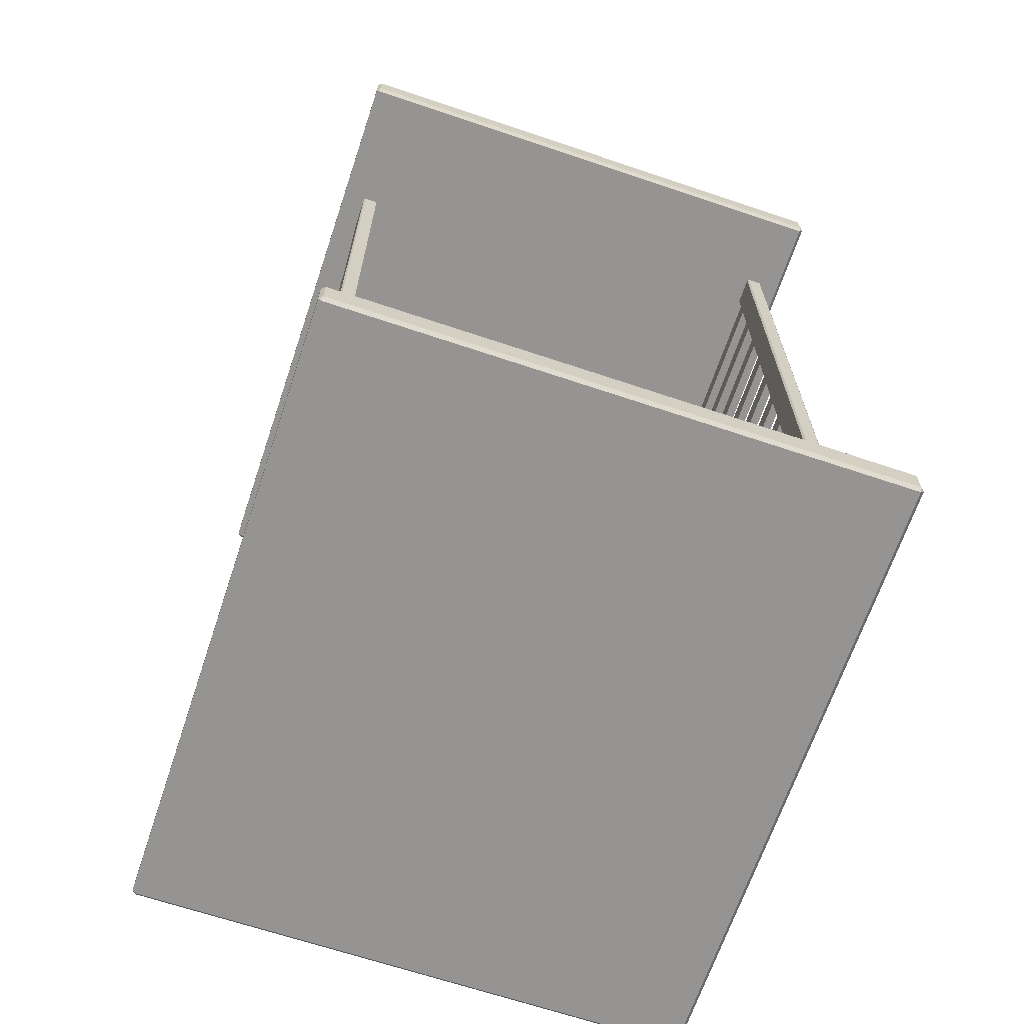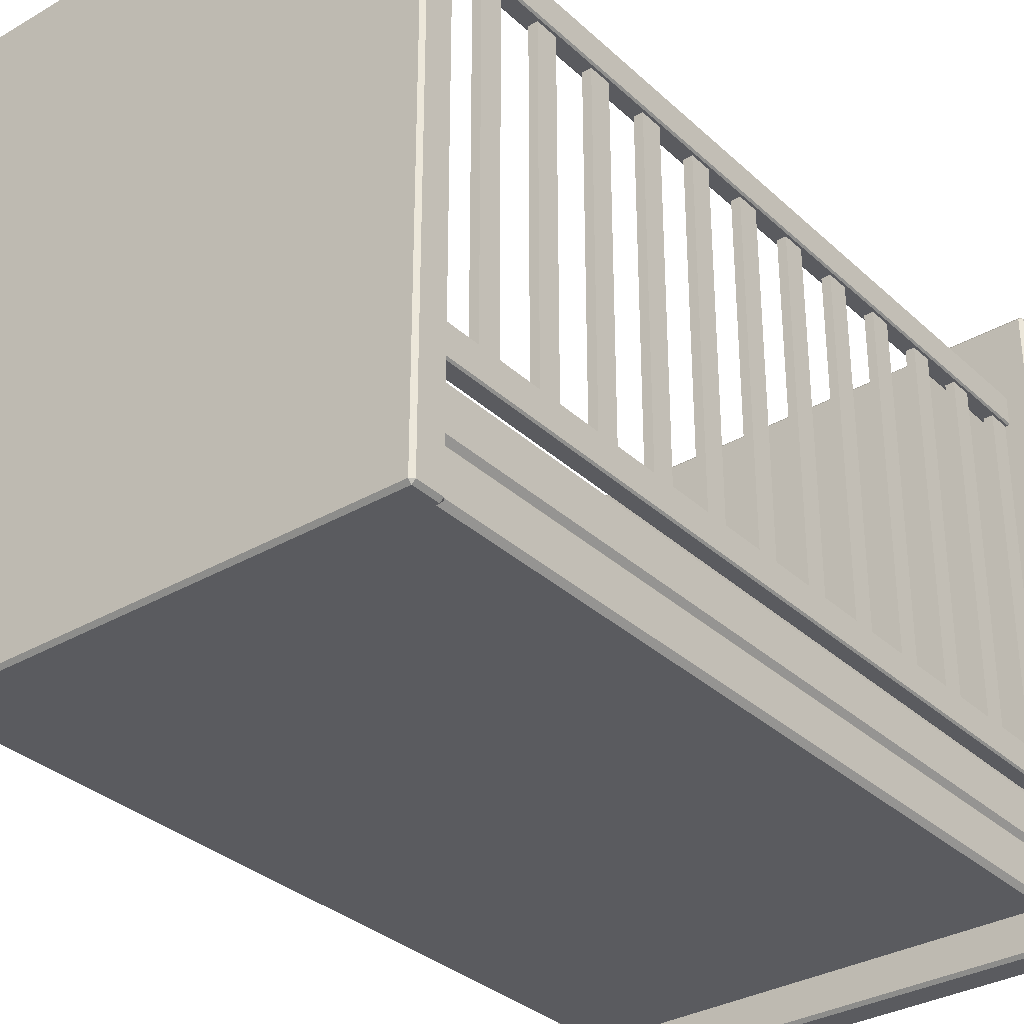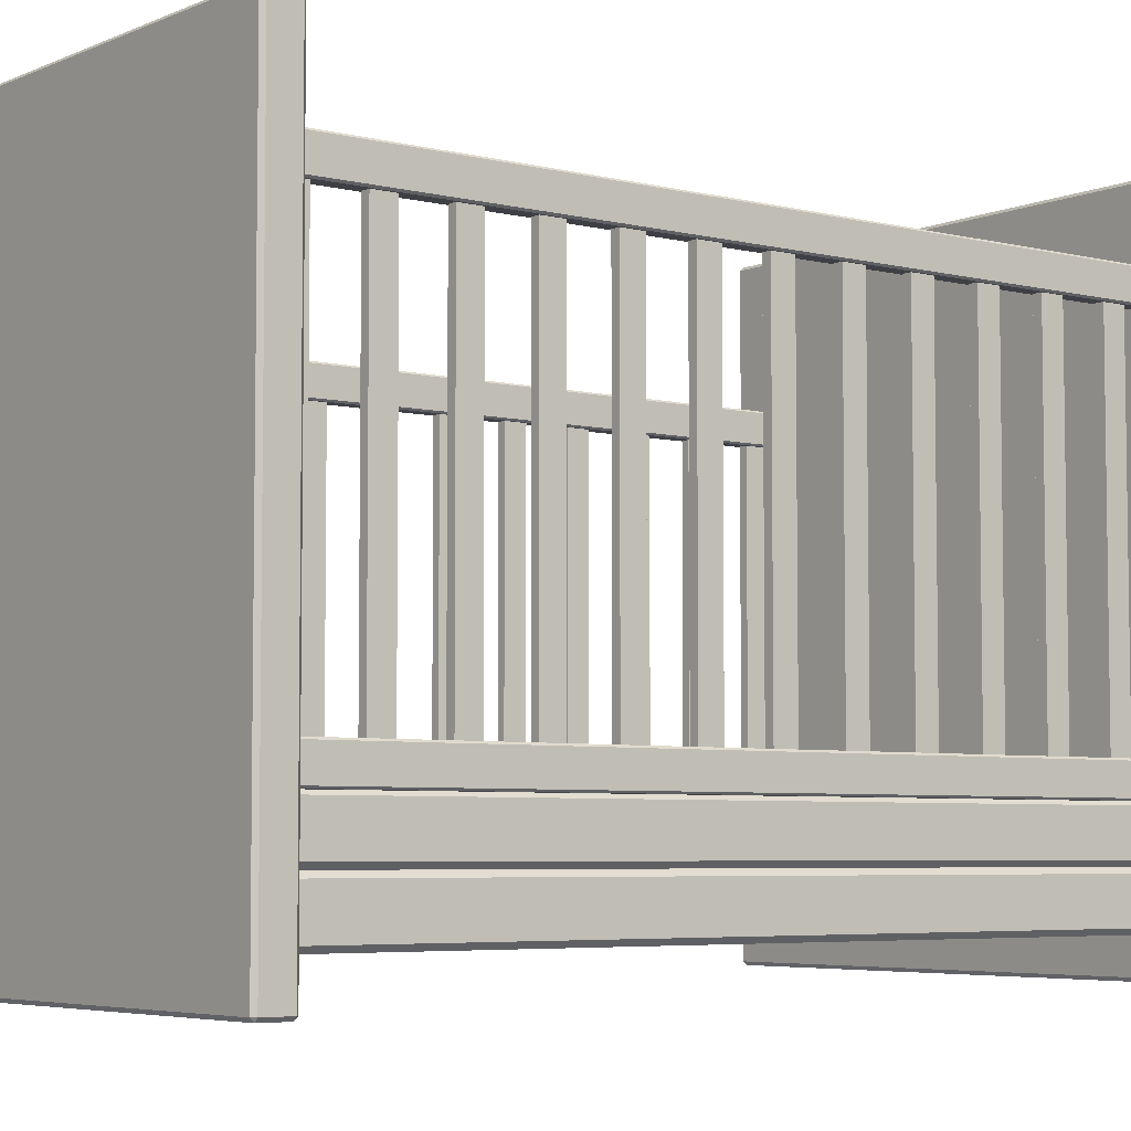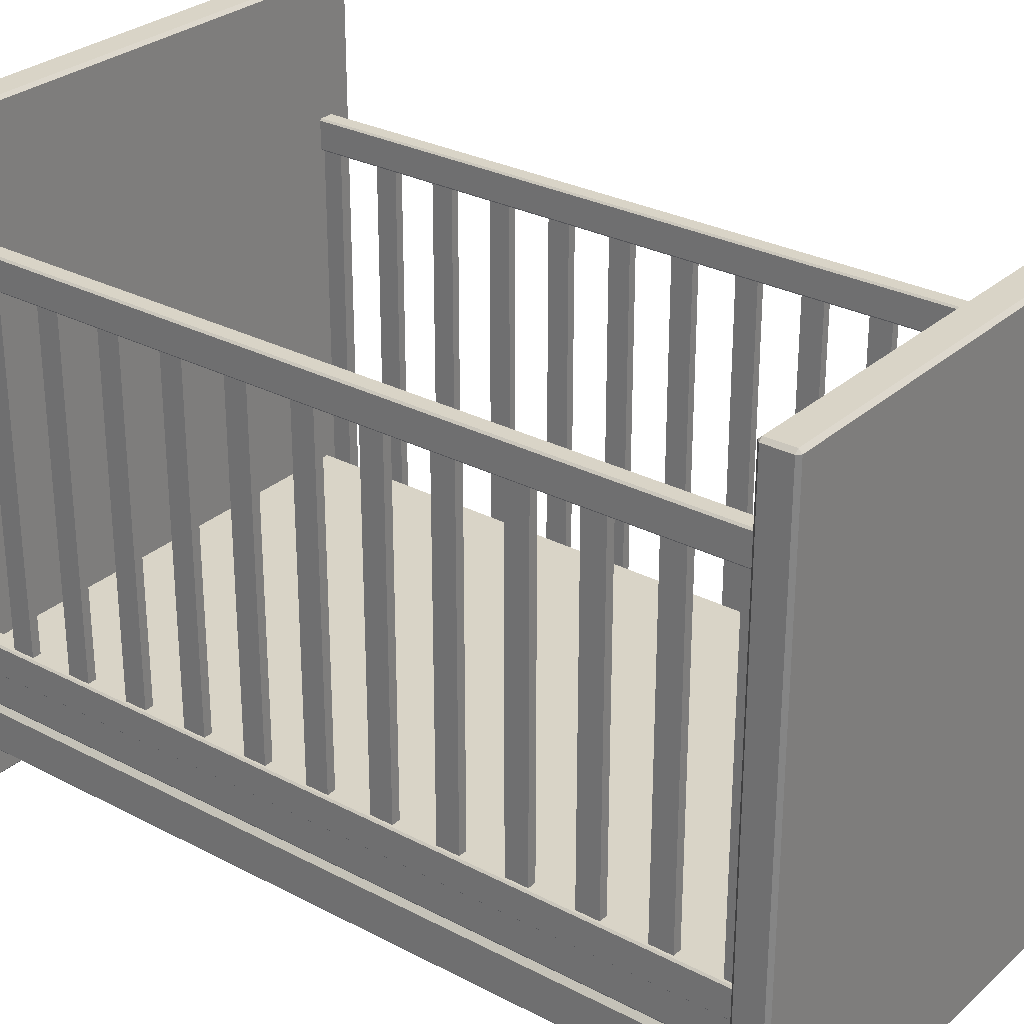
<metadata>
{"format":"obj","ext":"obj","renderer":"f3d","projection":"perspective","resolution":1024,"background":"white","views":[{"elev":-67.1,"azim":161.4,"up":"+Z"},{"elev":-32.9,"azim":-141.3,"up":"+Y"},{"elev":-5.2,"azim":-127.6,"up":"+Y"},{"elev":28.8,"azim":-52.0,"up":"+Y"}]}
</metadata>
<code>
v 51.43 31.71 -86.5
v 53.3 31.71 -86.5
v 51.43 31.71 -81.7
v 53.3 31.71 -81.7
v 51.43 105.7 -81.7
v 53.3 105.7 -81.7
v 51.43 105.7 -86.5
v 53.3 105.7 -86.5
v 51.43 31.71 -72.34
v 53.3 31.71 -72.34
v 51.43 31.71 -67.54
v 53.3 31.71 -67.54
v 51.43 105.7 -67.54
v 53.3 105.7 -67.54
v 51.43 105.7 -72.34
v 53.3 105.7 -72.34
v 51.43 31.71 -58.18
v 53.3 31.71 -58.18
v 51.43 31.71 -53.38
v 53.3 31.71 -53.38
v 51.43 105.7 -53.38
v 53.3 105.7 -53.38
v 51.43 105.7 -58.18
v 53.3 105.7 -58.18
v 51.43 31.71 -44.02
v 53.3 31.71 -44.02
v 51.43 31.71 -39.21
v 53.3 31.71 -39.21
v 51.43 105.7 -39.21
v 53.3 105.7 -39.21
v 51.43 105.7 -44.02
v 53.3 105.7 -44.02
v 51.43 31.71 -29.85
v 53.3 31.71 -29.85
v 51.43 31.71 -25.05
v 53.3 31.71 -25.05
v 51.43 105.7 -25.05
v 53.3 105.7 -25.05
v 51.43 105.7 -29.85
v 53.3 105.7 -29.85
v 51.43 31.71 -15.69
v 53.3 31.71 -15.69
v 51.43 31.71 -10.89
v 53.3 31.71 -10.89
v 51.43 105.7 -10.89
v 53.3 105.7 -10.89
v 51.43 105.7 -15.69
v 53.3 105.7 -15.69
v 51.43 31.71 -1.532
v 53.3 31.71 -1.532
v 51.43 31.71 3.269
v 53.3 31.71 3.269
v 51.43 105.7 3.269
v 53.3 105.7 3.269
v 51.43 105.7 -1.532
v 53.3 105.7 -1.532
v 51.43 31.71 12.63
v 53.3 31.71 12.63
v 51.43 31.71 17.43
v 53.3 31.71 17.43
v 51.43 105.7 17.43
v 53.3 105.7 17.43
v 51.43 105.7 12.63
v 53.3 105.7 12.63
v 51.43 31.71 26.79
v 53.3 31.71 26.79
v 51.43 31.71 31.59
v 53.3 31.71 31.59
v 51.43 105.7 31.59
v 53.3 105.7 31.59
v 51.43 105.7 26.79
v 53.3 105.7 26.79
v 51.43 31.71 40.95
v 53.3 31.71 40.95
v 51.43 31.71 45.75
v 53.3 31.71 45.75
v 51.43 105.7 45.75
v 53.3 105.7 45.75
v 51.43 105.7 40.95
v 53.3 105.7 40.95
v 51.43 31.71 55.11
v 53.3 31.71 55.11
v 51.43 31.71 59.91
v 53.3 31.71 59.91
v 51.43 105.7 59.91
v 53.3 105.7 59.91
v 51.43 105.7 55.11
v 53.3 105.7 55.11
v 51.43 31.71 69.27
v 53.3 31.71 69.27
v 51.43 31.71 74.08
v 53.3 31.71 74.08
v 51.43 105.7 74.08
v 53.3 105.7 74.08
v 51.43 105.7 69.27
v 53.3 105.7 69.27
v 51.43 31.71 83.44
v 53.3 31.71 83.44
v 51.43 31.71 88.24
v 53.3 31.71 88.24
v 51.43 105.7 88.24
v 53.3 105.7 88.24
v 51.43 105.7 83.44
v 53.3 105.7 83.44
v 50.45 106.1 88.4
v 50.82 105.7 88.4
v 50.82 106.1 88.76
v 53.81 105.7 88.4
v 54.18 106.1 88.4
v 53.81 106.1 88.76
v 50.82 112.4 88.4
v 50.45 112 88.4
v 50.82 112 88.76
v 54.18 112 88.4
v 53.81 112.4 88.4
v 53.81 112 88.76
v 50.82 112 -87.08
v 50.45 112 -86.73
v 50.82 112.4 -86.73
v 54.18 112 -86.73
v 53.81 112 -87.08
v 53.81 112.4 -86.73
v 50.82 105.7 -86.73
v 50.45 106.1 -86.73
v 50.82 106.1 -87.08
v 54.18 106.1 -86.73
v 53.81 105.7 -86.73
v 53.81 106.1 -87.08
v 50.45 25.38 88.4
v 50.82 25 88.4
v 50.82 25.38 88.76
v 53.81 25 88.4
v 54.18 25.38 88.4
v 53.81 25.38 88.76
v 50.82 31.71 88.4
v 50.45 31.34 88.4
v 50.82 31.34 88.76
v 54.18 31.34 88.4
v 53.81 31.71 88.4
v 53.81 31.34 88.76
v 50.82 31.34 -87.08
v 50.45 31.34 -86.73
v 50.82 31.71 -86.73
v 54.18 31.34 -86.73
v 53.81 31.34 -87.08
v 53.81 31.71 -86.73
v 50.82 25 -86.73
v 50.45 25.38 -86.73
v 50.82 25.38 -87.08
v 54.18 25.38 -86.73
v 53.81 25 -86.73
v 53.81 25.38 -87.08
v -49.02 37.9 88.4
v -50 36.81 88.4
v -50 36.81 -86.73
v -49.02 37.9 -86.73
v 50 36.81 88.4
v 49.02 37.9 88.4
v 49.02 37.9 -86.73
v 50 36.81 -86.73
v -50 28.15 88.4
v -49.02 27.06 88.4
v -49.02 27.06 -86.73
v -50 28.15 -86.73
v 49.02 27.06 88.4
v 50 28.15 88.4
v 50 28.15 -86.73
v 49.02 27.06 -86.73
v -50 25.98 88.4
v -50 25.98 -86.73
v 50 25.98 88.4
v 50 25.98 -86.73
v -50 17.31 88.4
v -49.02 16.23 88.4
v -49.02 16.23 -86.73
v -50 17.31 -86.73
v 49.02 16.23 88.4
v 50 17.31 88.4
v 50 17.31 -86.73
v 49.02 16.23 -86.73
v 58.72 8.183 94.88
v 59.44 8.903 94.88
v 58.72 8.903 95.6
v 59.44 74.79 94.88
v 58.72 74.79 95.6
v -58.46 8.903 94.88
v -57.74 8.183 94.88
v -57.74 8.903 95.6
v -58.46 74.79 94.88
v -57.74 74.79 95.6
v -57.74 8.903 88.4
v -57.74 8.183 89.12
v -58.46 8.903 89.12
v -58.46 74.79 89.12
v -57.74 74.79 88.4
v 59.44 8.903 89.12
v 58.72 8.183 89.12
v 58.72 8.903 88.4
v 58.72 74.79 88.4
v 59.44 74.79 89.12
v 58.72 140.7 95.6
v 59.44 140.7 94.88
v 58.72 141.4 94.88
v -58.46 140.7 94.88
v -57.74 140.7 95.6
v -57.74 141.4 94.88
v -57.74 140.7 88.4
v -58.46 140.7 89.12
v -57.74 141.4 89.12
v 59.44 140.7 89.12
v 58.72 140.7 88.4
v 58.72 141.4 89.12
v 58.72 8.183 -86.73
v 59.44 8.903 -86.73
v 58.72 8.903 -86.01
v 59.44 74.79 -86.73
v 58.72 74.79 -86.01
v -58.46 8.903 -86.73
v -57.74 8.183 -86.73
v -57.74 8.903 -86.01
v -58.46 74.79 -86.73
v -57.74 74.79 -86.01
v -57.74 8.903 -93.2
v -57.74 8.183 -92.48
v -58.46 8.903 -92.48
v -58.46 74.79 -92.48
v -57.74 74.79 -93.2
v 59.44 8.903 -92.48
v 58.72 8.183 -92.48
v 58.72 8.903 -93.2
v 58.72 74.79 -93.2
v 59.44 74.79 -92.48
v 58.72 140.7 -86.01
v 59.44 140.7 -86.73
v 58.72 141.4 -86.73
v -58.46 140.7 -86.73
v -57.74 140.7 -86.01
v -57.74 141.4 -86.73
v -57.74 140.7 -93.2
v -58.46 140.7 -92.48
v -57.74 141.4 -92.48
v 59.44 140.7 -92.48
v 58.72 140.7 -93.2
v 58.72 141.4 -92.48
v -50.45 44.23 -86.5
v -52.33 44.23 -86.5
v -50.45 44.23 -81.7
v -52.33 44.23 -81.7
v -50.45 117.2 -81.7
v -52.33 117.2 -81.7
v -50.45 117.2 -86.5
v -52.33 117.2 -86.5
v -50.45 44.23 -72.34
v -52.33 44.23 -72.34
v -50.45 44.23 -67.54
v -52.33 44.23 -67.54
v -50.45 117.2 -67.54
v -52.33 117.2 -67.54
v -50.45 117.2 -72.34
v -52.33 117.2 -72.34
v -50.45 44.23 -58.18
v -52.33 44.23 -58.18
v -50.45 44.23 -53.38
v -52.33 44.23 -53.38
v -50.45 117.2 -53.38
v -52.33 117.2 -53.38
v -50.45 117.2 -58.18
v -52.33 117.2 -58.18
v -50.45 44.23 -44.02
v -52.33 44.23 -44.02
v -50.45 44.23 -39.21
v -52.33 44.23 -39.21
v -50.45 117.2 -39.21
v -52.33 117.2 -39.21
v -50.45 117.2 -44.02
v -52.33 117.2 -44.02
v -50.45 44.23 -29.85
v -52.33 44.23 -29.85
v -50.45 44.23 -25.05
v -52.33 44.23 -25.05
v -50.45 117.2 -25.05
v -52.33 117.2 -25.05
v -50.45 117.2 -29.85
v -52.33 117.2 -29.85
v -50.45 44.23 -15.69
v -52.33 44.23 -15.69
v -50.45 44.23 -10.89
v -52.33 44.23 -10.89
v -50.45 117.2 -10.89
v -52.33 117.2 -10.89
v -50.45 117.2 -15.69
v -52.33 117.2 -15.69
v -50.45 44.23 -1.532
v -52.33 44.23 -1.532
v -50.45 44.23 3.269
v -52.33 44.23 3.269
v -50.45 117.2 3.269
v -52.33 117.2 3.269
v -50.45 117.2 -1.532
v -52.33 117.2 -1.532
v -50.45 44.23 12.63
v -52.33 44.23 12.63
v -50.45 44.23 17.43
v -52.33 44.23 17.43
v -50.45 117.2 17.43
v -52.33 117.2 17.43
v -50.45 117.2 12.63
v -52.33 117.2 12.63
v -50.45 44.23 26.79
v -52.33 44.23 26.79
v -50.45 44.23 31.59
v -52.33 44.23 31.59
v -50.45 117.2 31.59
v -52.33 117.2 31.59
v -50.45 117.2 26.79
v -52.33 117.2 26.79
v -50.45 44.23 40.95
v -52.33 44.23 40.95
v -50.45 44.23 45.75
v -52.33 44.23 45.75
v -50.45 117.2 45.75
v -52.33 117.2 45.75
v -50.45 117.2 40.95
v -52.33 117.2 40.95
v -50.45 44.23 55.11
v -52.33 44.23 55.11
v -50.45 44.23 59.91
v -52.33 44.23 59.91
v -50.45 117.2 59.91
v -52.33 117.2 59.91
v -50.45 117.2 55.11
v -52.33 117.2 55.11
v -50.45 44.23 69.27
v -52.33 44.23 69.27
v -50.45 44.23 74.08
v -52.33 44.23 74.08
v -50.45 117.2 74.08
v -52.33 117.2 74.08
v -50.45 117.2 69.27
v -52.33 117.2 69.27
v -50.45 44.23 83.44
v -52.33 44.23 83.44
v -50.45 44.23 88.24
v -52.33 44.23 88.24
v -50.45 117.2 88.24
v -52.33 117.2 88.24
v -50.45 117.2 83.44
v -52.33 117.2 83.44
v -49.47 117.6 88.4
v -49.85 117.2 88.4
v -49.85 117.6 88.76
v -52.83 117.2 88.4
v -53.2 117.6 88.4
v -52.83 117.6 88.76
v -49.85 123.9 88.4
v -49.47 123.5 88.4
v -49.85 123.5 88.76
v -53.2 123.5 88.4
v -52.83 123.9 88.4
v -52.83 123.5 88.76
v -49.85 123.5 -87.08
v -49.47 123.5 -86.73
v -49.85 123.9 -86.73
v -53.2 123.5 -86.73
v -52.83 123.5 -87.08
v -52.83 123.9 -86.73
v -49.85 117.2 -86.73
v -49.47 117.6 -86.73
v -49.85 117.6 -87.08
v -53.2 117.6 -86.73
v -52.83 117.2 -86.73
v -52.83 117.6 -87.08
v -49.47 37.9 88.4
v -49.85 37.52 88.4
v -49.85 37.9 88.76
v -52.83 37.52 88.4
v -53.2 37.9 88.4
v -52.83 37.9 88.76
v -49.85 44.23 88.4
v -49.47 43.86 88.4
v -49.85 43.86 88.76
v -53.2 43.86 88.4
v -52.83 44.23 88.4
v -52.83 43.86 88.76
v -49.85 43.86 -87.08
v -49.47 43.86 -86.73
v -49.85 44.23 -86.73
v -53.2 43.86 -86.73
v -52.83 43.86 -87.08
v -52.83 44.23 -86.73
v -49.85 37.52 -86.73
v -49.47 37.9 -86.73
v -49.85 37.9 -87.08
v -53.2 37.9 -86.73
v -52.83 37.52 -86.73
v -52.83 37.9 -87.08
f 3 4 6 5
f 7 8 2 1
f 2 8 6 4
f 7 1 3 5
f 11 12 14 13
f 15 16 10 9
f 10 16 14 12
f 15 9 11 13
f 19 20 22 21
f 23 24 18 17
f 18 24 22 20
f 23 17 19 21
f 27 28 30 29
f 31 32 26 25
f 26 32 30 28
f 31 25 27 29
f 35 36 38 37
f 39 40 34 33
f 34 40 38 36
f 39 33 35 37
f 43 44 46 45
f 47 48 42 41
f 42 48 46 44
f 47 41 43 45
f 51 52 54 53
f 55 56 50 49
f 50 56 54 52
f 55 49 51 53
f 59 60 62 61
f 63 64 58 57
f 58 64 62 60
f 63 57 59 61
f 67 68 70 69
f 71 72 66 65
f 66 72 70 68
f 71 65 67 69
f 75 76 78 77
f 79 80 74 73
f 74 80 78 76
f 79 73 75 77
f 83 84 86 85
f 87 88 82 81
f 82 88 86 84
f 87 81 83 85
f 91 92 94 93
f 95 96 90 89
f 90 96 94 92
f 95 89 91 93
f 99 100 102 101
f 103 104 98 97
f 98 104 102 100
f 103 97 99 101
f 123 127 108 106
f 110 116 113 107
f 112 118 124 105
f 126 120 114 109
f 115 122 119 111
f 121 128 125 117
f 106 105 124 123
f 107 106 108 110
f 105 107 113 112
f 109 108 127 126
f 110 109 114 116
f 112 111 119 118
f 111 113 116 115
f 115 114 120 122
f 118 117 125 124
f 117 119 122 121
f 121 120 126 128
f 123 125 128 127
f 105 106 107
f 108 109 110
f 111 112 113
f 114 115 116
f 117 118 119
f 120 121 122
f 123 124 125
f 126 127 128
f 147 151 132 130
f 134 140 137 131
f 136 142 148 129
f 150 144 138 133
f 139 146 143 135
f 145 152 149 141
f 130 129 148 147
f 131 130 132 134
f 129 131 137 136
f 133 132 151 150
f 134 133 138 140
f 136 135 143 142
f 135 137 140 139
f 139 138 144 146
f 142 141 149 148
f 141 143 146 145
f 145 144 150 152
f 147 149 152 151
f 129 130 131
f 132 133 134
f 135 136 137
f 138 139 140
f 141 142 143
f 144 145 146
f 147 148 149
f 150 151 152
f 156 153 158 159
f 166 167 160 157
f 164 161 154 155
f 154 153 156 155
f 158 157 160 159
f 162 161 164 163
f 166 165 168 167
f 174 175 180 177
f 178 179 172 171
f 176 173 169 170
f 169 162 163 170
f 165 171 172 168
f 174 173 176 175
f 178 177 180 179
f 187 192 197 181
f 212 209 206 203
f 182 181 197 196
f 183 182 184 185
f 181 183 188 187
f 185 184 202 201
f 187 186 193 192
f 186 188 190 189
f 189 190 205 204
f 192 191 198 197
f 191 193 194 195
f 195 194 208 207
f 196 198 199 200
f 200 199 211 210
f 203 202 210 212
f 201 203 206 205
f 204 206 209 208
f 207 209 212 211
f 184 182 196 200
f 190 188 183 185
f 185 201 205 190
f 194 193 186 189
f 189 204 208 194
f 199 198 191 195
f 195 207 211 199
f 200 210 202 184
f 181 182 183
f 186 187 188
f 191 192 193
f 196 197 198
f 201 202 203
f 204 205 206
f 207 208 209
f 210 211 212
f 219 224 229 213
f 244 241 238 235
f 214 213 229 228
f 215 214 216 217
f 213 215 220 219
f 217 216 234 233
f 219 218 225 224
f 218 220 222 221
f 221 222 237 236
f 224 223 230 229
f 223 225 226 227
f 227 226 240 239
f 228 230 231 232
f 232 231 243 242
f 235 234 242 244
f 233 235 238 237
f 236 238 241 240
f 239 241 244 243
f 216 214 228 232
f 222 220 215 217
f 217 233 237 222
f 226 225 218 221
f 221 236 240 226
f 231 230 223 227
f 227 239 243 231
f 232 242 234 216
f 213 214 215
f 218 219 220
f 223 224 225
f 228 229 230
f 233 234 235
f 236 237 238
f 239 240 241
f 242 243 244
f 247 249 250 248
f 251 245 246 252
f 246 248 250 252
f 251 249 247 245
f 255 257 258 256
f 259 253 254 260
f 254 256 258 260
f 259 257 255 253
f 263 265 266 264
f 267 261 262 268
f 262 264 266 268
f 267 265 263 261
f 271 273 274 272
f 275 269 270 276
f 270 272 274 276
f 275 273 271 269
f 279 281 282 280
f 283 277 278 284
f 278 280 282 284
f 283 281 279 277
f 287 289 290 288
f 291 285 286 292
f 286 288 290 292
f 291 289 287 285
f 295 297 298 296
f 299 293 294 300
f 294 296 298 300
f 299 297 295 293
f 303 305 306 304
f 307 301 302 308
f 302 304 306 308
f 307 305 303 301
f 311 313 314 312
f 315 309 310 316
f 310 312 314 316
f 315 313 311 309
f 319 321 322 320
f 323 317 318 324
f 318 320 322 324
f 323 321 319 317
f 327 329 330 328
f 331 325 326 332
f 326 328 330 332
f 331 329 327 325
f 335 337 338 336
f 339 333 334 340
f 334 336 338 340
f 339 337 335 333
f 343 345 346 344
f 347 341 342 348
f 342 344 346 348
f 347 345 343 341
f 367 350 352 371
f 354 351 357 360
f 356 349 368 362
f 370 353 358 364
f 359 355 363 366
f 365 361 369 372
f 350 367 368 349
f 351 354 352 350
f 349 356 357 351
f 353 370 371 352
f 354 360 358 353
f 356 362 363 355
f 355 359 360 357
f 359 366 364 358
f 362 368 369 361
f 361 365 366 363
f 365 372 370 364
f 367 371 372 369
f 349 351 350
f 352 354 353
f 355 357 356
f 358 360 359
f 361 363 362
f 364 366 365
f 367 369 368
f 370 372 371
f 391 374 376 395
f 378 375 381 384
f 380 373 392 386
f 394 377 382 388
f 383 379 387 390
f 389 385 393 396
f 374 391 392 373
f 375 378 376 374
f 373 380 381 375
f 377 394 395 376
f 378 384 382 377
f 380 386 387 379
f 379 383 384 381
f 383 390 388 382
f 386 392 393 385
f 385 389 390 387
f 389 396 394 388
f 391 395 396 393
f 373 375 374
f 376 378 377
f 379 381 380
f 382 384 383
f 385 387 386
f 388 390 389
f 391 393 392
f 394 396 395

</code>
